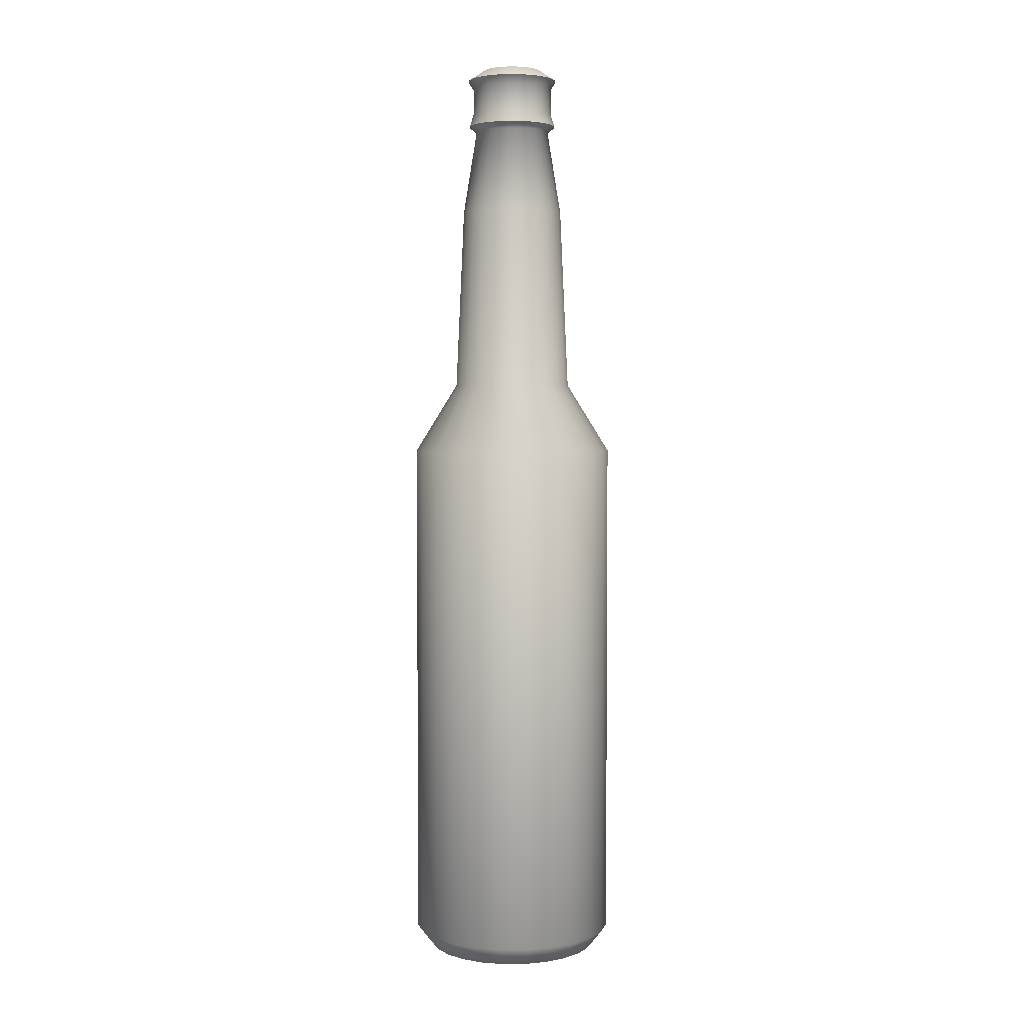
<metadata>
{"format":"obj","ext":"obj","renderer":"f3d","projection":"perspective","resolution":1024,"background":"white","views":[{"elev":3.6,"azim":-68.7,"up":"+Y"}]}
</metadata>
<code>
v 0.01221 0.261 0.04557
v 0 0.2529 0.04196
v 0 0.261 0.04717
v 0.01086 0.2529 0.04053
v -0.01086 0.2529 0.04053
v 0 0.2721 0.02985
v 0.02098 0.2529 0.03633
v 0 0.2247 0.04196
v -0.01221 0.261 0.04557
v -0.01086 0.2247 0.04053
v 0.007726 0.2721 0.02883
v 0.02359 0.261 0.04085
v 0.01086 0.2247 0.04053
v -0.02098 0.2529 0.03633
v -0.02098 0.2247 0.03633
v -0.007726 0.2721 0.02883
v 0.02967 0.2529 0.02967
v 0.02098 0.2247 0.03633
v 0 0.2123 0.04605
v -0.02359 0.261 0.04085
v -0.01192 0.2123 0.04448
v -0.01493 0.2721 0.02585
v 0.01493 0.2721 0.02585
v 0.03336 0.261 0.03336
v 0.01192 0.2123 0.04448
v -0.02967 0.2529 0.02967
v -0.02967 0.2247 0.02967
v -0.02302 0.2123 0.03988
v 0.03633 0.2529 0.02098
v 0.02967 0.2247 0.02967
v 0.02302 0.2123 0.03988
v 0 0.2062 0.03857
v -0.03336 0.261 0.03336
v -0.009984 0.2062 0.03726
v -0.02111 0.2721 0.02111
v 0.02111 0.2721 0.02111
v 0.04085 0.261 0.02359
v 0.03633 0.2247 0.02098
v 0.009984 0.2062 0.03726
v -0.04085 0.261 0.02359
v -0.03633 0.2529 0.02098
v -0.03256 0.2123 0.03256
v -0.01929 0.2062 0.03341
v 0.04053 0.2529 0.01086
v 0.04053 0.2247 0.01086
v 0.03988 0.2123 0.02302
v 0.03256 0.2123 0.03256
v 0.01929 0.2062 0.03341
v 0.01361 0.1201 0.05079
v 0 0.1201 0.05258
v -0.03633 0.2247 0.02098
v -0.01361 0.1201 0.05079
v -0.02585 0.2721 0.01493
v 0.02585 0.2721 0.01493
v 0.04557 0.261 0.01221
v 0.04448 0.2123 0.01192
v -0.04557 0.261 0.01221
v -0.04053 0.2529 0.01086
v -0.02728 0.2062 0.02728
v -0.03988 0.2123 0.02302
v -0.02629 0.1201 0.04553
v 0.04196 0.2529 -0
v 0.04196 0.2247 -0
v 0.04605 0.2123 -0
v 0.02728 0.2062 0.02728
v 0.03341 0.2062 0.01929
v 0.02629 0.1201 0.04553
v 0 -0.06664 0.0611
v -0.04053 0.2247 0.01086
v -0.01581 -0.06664 0.05902
v 0.02883 0.2721 0.007726
v 0.04717 0.261 -0
v 0.03726 0.2062 0.009984
v 0.01581 -0.06664 0.05902
v -0.04717 0.261 -0
v -0.02883 0.2721 0.007726
v -0.04196 0.2529 -0
v -0.03718 0.1201 0.03718
v -0.03341 0.2062 0.01929
v -0.04448 0.2123 0.01192
v -0.03055 -0.06664 0.05291
v 0.02985 0.2721 -0
v 0.04053 0.2529 -0.01086
v 0.04053 0.2247 -0.01086
v 0.04448 0.2123 -0.01192
v 0.03857 0.2062 -0
v 0.04553 0.1201 0.02629
v 0.05079 0.1201 0.01361
v 0.03718 0.1201 0.03718
v 0.03055 -0.06664 0.05291
v 0.02713 -0.1374 0.1013
v 0 -0.1374 0.1048
v -0.04196 0.2247 -0
v -0.02713 -0.1374 0.1013
v -0.02985 0.2721 -0
v 0.02883 0.2721 -0.007726
v 0.04557 0.261 -0.01221
v 0.03726 0.2062 -0.009984
v 0.05258 0.1201 -0
v -0.04557 0.261 -0.01221
v -0.04053 0.2529 -0.01086
v -0.0432 -0.06664 0.0432
v -0.04553 0.1201 0.02629
v -0.03726 0.2062 0.009984
v -0.04605 0.2123 -0
v -0.05241 -0.1374 0.09078
v 0.03633 0.2529 -0.02098
v 0.03633 0.2247 -0.02098
v 0.03988 0.2123 -0.02302
v 0.03341 0.2062 -0.01929
v 0.05079 0.1201 -0.01361
v 0.05291 -0.06664 0.03055
v 0.05902 -0.06664 0.01581
v 0.0611 -0.06664 -0
v 0.0432 -0.06664 0.0432
v 0.05241 -0.1374 0.09078
v 0 -0.6624 0.1048
v -0.02713 -0.6624 0.1013
v -0.02883 0.2721 -0.007726
v -0.04053 0.2247 -0.01086
v -0.03857 0.2062 -0
v -0.05241 -0.6624 0.09078
v 0.02585 0.2721 -0.01493
v 0.04085 0.261 -0.02359
v 0.04553 0.1201 -0.02629
v 0.05902 -0.06664 -0.01581
v 0.02713 -0.6624 0.1013
v -0.04085 0.261 -0.02359
v -0.02585 0.2721 -0.01493
v -0.03633 0.2529 -0.02098
v -0.07412 -0.1374 0.07412
v -0.05291 -0.06664 0.03055
v -0.05079 0.1201 0.01361
v -0.03726 0.2062 -0.009984
v -0.04448 0.2123 -0.01192
v -0.07412 -0.6624 0.07412
v 0.02967 0.2529 -0.02967
v 0.02967 0.2247 -0.02967
v 0.03256 0.2123 -0.03256
v 0.02728 0.2062 -0.02728
v 0.03718 0.1201 -0.03718
v 0.05291 -0.06664 -0.03055
v 0.09078 -0.1374 0.05241
v 0.1013 -0.1374 0.02713
v 0.1048 -0.1374 -0
v 0.1013 -0.1374 -0.02713
v 0.07412 -0.1374 0.07412
v 0.05241 -0.6624 0.09078
v 0 -0.6829 0.08864
v -0.02294 -0.6829 0.08562
v -0.04432 -0.6829 0.07676
v -0.03633 0.2247 -0.02098
v -0.05258 0.1201 -0
v -0.06268 -0.6829 0.06268
v 0.02111 0.2721 -0.02111
v 0.03336 0.261 -0.03336
v 0.0432 -0.06664 -0.0432
v 0.09078 -0.1374 -0.05241
v 0.04432 -0.6829 0.07676
v 0.02294 -0.6829 0.08562
v -0.03336 0.261 -0.03336
v -0.02111 0.2721 -0.02111
v -0.02967 0.2529 -0.02967
v -0.09078 -0.1374 0.05241
v -0.05902 -0.06664 0.01581
v -0.03341 0.2062 -0.01929
v -0.05079 0.1201 -0.01361
v -0.03988 0.2123 -0.02302
v -0.09078 -0.6624 0.05241
v 0.02359 0.261 -0.04085
v 0.02098 0.2529 -0.03633
v 0.02302 0.2123 -0.03988
v 0.01929 0.2062 -0.03341
v 0.02629 0.1201 -0.04553
v 0.03055 -0.06664 -0.05291
v 0.07412 -0.1374 -0.07412
v 0.09078 -0.6624 0.05241
v 0.1013 -0.6624 0.02713
v 0.1048 -0.6624 -0
v 0.1013 -0.6624 -0.02713
v 0.09078 -0.6624 -0.05241
v 0.07412 -0.6624 0.07412
v 0.06268 -0.6829 0.06268
v -0.02967 0.2247 -0.02967
v -0.0611 -0.06664 -0
v -0.07676 -0.6829 0.04432
v 0.01493 0.2721 -0.02585
v 0.02098 0.2247 -0.03633
v 0.05241 -0.1374 -0.09078
v 0.07412 -0.6624 -0.07412
v 0.07676 -0.6829 0.04432
v -0.02359 0.261 -0.04085
v -0.01493 0.2721 -0.02585
v -0.02098 0.2247 -0.03633
v -0.1013 -0.1374 0.02713
v -0.02728 0.2062 -0.02728
v -0.04553 0.1201 -0.02629
v -0.05902 -0.06664 -0.01581
v -0.03256 0.2123 -0.03256
v -0.1013 -0.6624 0.02713
v 0.01221 0.261 -0.04557
v 0.007726 0.2721 -0.02883
v 0.01086 0.2529 -0.04053
v 0.01192 0.2123 -0.04448
v 0.009984 0.2062 -0.03726
v 0.01361 0.1201 -0.05079
v 0.01581 -0.06664 -0.05902
v 0.02713 -0.1374 -0.1013
v 0.08562 -0.6829 0.02294
v 0.08864 -0.6829 -0
v 0.08562 -0.6829 -0.02294
v 0.07676 -0.6829 -0.04432
v 0.06268 -0.6829 -0.06268
v -0.02098 0.2529 -0.03633
v -0.02302 0.2123 -0.03988
v -0.1048 -0.1374 -0
v -0.08562 -0.6829 0.02294
v 0.01086 0.2247 -0.04053
v 0.05241 -0.6624 -0.09078
v -0.01221 0.261 -0.04557
v -0.007726 0.2721 -0.02883
v -0.01086 0.2247 -0.04053
v -0.01192 0.2123 -0.04448
v -0.01929 0.2062 -0.03341
v -0.03718 0.1201 -0.03718
v -0.05291 -0.06664 -0.03055
v -0.1013 -0.1374 -0.02713
v -0.1048 -0.6624 -0
v 0 0.261 -0.04717
v 0 0.2721 -0.02985
v 0 0.2529 -0.04196
v 0 0.2247 -0.04196
v 0 0.2062 -0.03857
v 0 0.1201 -0.05258
v 0 -0.06664 -0.0611
v 0 -0.1374 -0.1048
v 0.02713 -0.6624 -0.1013
v -0.08864 -0.6829 -0
v -0.08562 -0.6829 -0.02294
v -0.06268 -0.6829 -0.06268
v 0.04432 -0.6829 -0.07676
v -0.01086 0.2529 -0.04053
v -0.009984 0.2062 -0.03726
v -0.02629 0.1201 -0.04553
v 0 0.2123 -0.04605
v -0.07676 -0.6829 -0.04432
v -0.01361 0.1201 -0.05079
v -0.0432 -0.06664 -0.0432
v -0.03055 -0.06664 -0.05291
v -0.09078 -0.1374 -0.05241
v -0.1013 -0.6624 -0.02713
v -0.01581 -0.06664 -0.05902
v 0 -0.6624 -0.1048
v 0.02294 -0.6829 -0.08562
v -0.09078 -0.6624 -0.05241
v -0.04432 -0.6829 -0.07676
v -0.07412 -0.6624 -0.07412
v -0.02713 -0.1374 -0.1013
v -0.05241 -0.6624 -0.09078
v -0.07412 -0.1374 -0.07412
v -0.05241 -0.1374 -0.09078
v -0.02713 -0.6624 -0.1013
v 0 -0.6829 -0.08864
v -0.02294 -0.6829 -0.08562
g mesh1_mesh1-geometry
f 1 2 3
f 2 1 4
f 3 2 1
f 4 1 2
f 5 3 2
f 2 3 5
f 6 1 3
f 3 1 6
f 1 7 4
f 4 7 1
f 4 8 2
f 2 8 4
f 3 5 9
f 9 5 3
f 2 10 5
f 5 10 2
f 1 6 11
f 11 6 1
f 9 6 3
f 3 6 9
f 7 1 12
f 12 1 7
f 7 13 4
f 4 13 7
f 8 4 13
f 13 4 8
f 10 2 8
f 8 2 10
f 14 9 5
f 5 9 14
f 15 5 10
f 10 5 15
f 16 11 6
f 6 11 16
f 11 12 1
f 1 12 11
f 6 9 16
f 16 9 6
f 12 17 7
f 7 17 12
f 13 7 18
f 18 7 13
f 13 19 8
f 8 19 13
f 19 10 8
f 8 10 19
f 9 14 20
f 20 14 9
f 5 15 14
f 14 15 5
f 21 15 10
f 10 15 21
f 22 11 16
f 16 11 22
f 12 11 23
f 23 11 12
f 20 16 9
f 9 16 20
f 17 12 24
f 24 12 17
f 17 18 7
f 7 18 17
f 18 25 13
f 13 25 18
f 19 13 25
f 25 13 19
f 10 19 21
f 21 19 10
f 26 20 14
f 14 20 26
f 27 14 15
f 15 14 27
f 15 21 28
f 28 21 15
f 22 23 11
f 11 23 22
f 16 20 22
f 22 20 16
f 23 24 12
f 12 24 23
f 24 29 17
f 17 29 24
f 18 17 30
f 30 17 18
f 25 18 31
f 31 18 25
f 25 32 19
f 19 32 25
f 32 21 19
f 19 21 32
f 20 26 33
f 33 26 20
f 14 27 26
f 26 27 14
f 28 27 15
f 15 27 28
f 34 28 21
f 21 28 34
f 35 23 22
f 22 23 35
f 33 22 20
f 20 22 33
f 24 23 36
f 36 23 24
f 29 24 37
f 37 24 29
f 38 17 29
f 29 17 38
f 17 38 30
f 30 38 17
f 30 31 18
f 18 31 30
f 31 39 25
f 25 39 31
f 32 25 39
f 39 25 32
f 21 32 34
f 34 32 21
f 26 40 33
f 33 40 26
f 27 41 26
f 26 41 27
f 27 28 42
f 42 28 27
f 28 34 43
f 43 34 28
f 35 36 23
f 23 36 35
f 22 33 35
f 35 33 22
f 36 37 24
f 24 37 36
f 37 44 29
f 29 44 37
f 29 45 38
f 38 45 29
f 46 30 38
f 38 30 46
f 31 30 47
f 47 30 31
f 39 31 48
f 48 31 39
f 49 32 39
f 39 32 49
f 50 34 32
f 32 34 50
f 40 26 41
f 41 26 40
f 40 35 33
f 33 35 40
f 41 27 51
f 51 27 41
f 43 42 28
f 28 42 43
f 42 51 27
f 27 51 42
f 52 43 34
f 34 43 52
f 53 36 35
f 35 36 53
f 37 36 54
f 54 36 37
f 44 37 55
f 55 37 44
f 45 29 44
f 44 29 45
f 56 38 45
f 45 38 56
f 30 46 47
f 47 46 30
f 38 56 46
f 46 56 38
f 47 48 31
f 31 48 47
f 48 49 39
f 39 49 48
f 32 49 50
f 50 49 32
f 34 50 52
f 52 50 34
f 41 57 40
f 40 57 41
f 35 40 53
f 53 40 35
f 51 58 41
f 41 58 51
f 42 43 59
f 59 43 42
f 51 42 60
f 60 42 51
f 43 52 61
f 61 52 43
f 53 54 36
f 36 54 53
f 54 55 37
f 37 55 54
f 55 62 44
f 44 62 55
f 44 63 45
f 45 63 44
f 45 64 56
f 56 64 45
f 46 65 47
f 47 65 46
f 56 66 46
f 46 66 56
f 48 47 65
f 65 47 48
f 49 48 67
f 67 48 49
f 49 68 50
f 50 68 49
f 68 52 50
f 50 52 68
f 57 41 58
f 58 41 57
f 57 53 40
f 40 53 57
f 58 51 69
f 69 51 58
f 61 59 43
f 43 59 61
f 59 60 42
f 42 60 59
f 60 69 51
f 51 69 60
f 70 61 52
f 52 61 70
f 53 71 54
f 54 71 53
f 55 54 71
f 71 54 55
f 62 55 72
f 72 55 62
f 63 44 62
f 62 44 63
f 64 45 63
f 63 45 64
f 64 73 56
f 56 73 64
f 65 46 66
f 66 46 65
f 66 56 73
f 73 56 66
f 65 67 48
f 48 67 65
f 67 74 49
f 49 74 67
f 68 49 74
f 74 49 68
f 52 68 70
f 70 68 52
f 58 75 57
f 57 75 58
f 53 57 76
f 76 57 53
f 69 77 58
f 58 77 69
f 59 61 78
f 78 61 59
f 60 59 79
f 79 59 60
f 69 60 80
f 80 60 69
f 61 70 81
f 81 70 61
f 76 71 53
f 53 71 76
f 82 55 71
f 71 55 82
f 55 82 72
f 72 82 55
f 72 83 62
f 62 83 72
f 62 84 63
f 63 84 62
f 63 85 64
f 64 85 63
f 73 64 86
f 86 64 73
f 87 65 66
f 66 65 87
f 88 66 73
f 73 66 88
f 67 65 89
f 89 65 67
f 74 67 90
f 90 67 74
f 91 68 74
f 74 68 91
f 92 70 68
f 68 70 92
f 75 58 77
f 77 58 75
f 75 76 57
f 57 76 75
f 77 69 93
f 93 69 77
f 81 78 61
f 61 78 81
f 78 79 59
f 59 79 78
f 79 80 60
f 60 80 79
f 80 93 69
f 69 93 80
f 94 81 70
f 70 81 94
f 95 71 76
f 76 71 95
f 95 82 71
f 71 82 95
f 96 72 82
f 82 72 96
f 83 72 97
f 97 72 83
f 84 62 83
f 83 62 84
f 85 63 84
f 84 63 85
f 98 64 85
f 85 64 98
f 64 98 86
f 86 98 64
f 99 73 86
f 86 73 99
f 65 87 89
f 89 87 65
f 66 88 87
f 87 88 66
f 73 99 88
f 88 99 73
f 89 90 67
f 67 90 89
f 90 91 74
f 74 91 90
f 68 91 92
f 92 91 68
f 70 92 94
f 94 92 70
f 77 100 75
f 75 100 77
f 76 75 95
f 95 75 76
f 93 101 77
f 77 101 93
f 78 81 102
f 102 81 78
f 79 78 103
f 103 78 79
f 80 79 104
f 104 79 80
f 93 80 105
f 105 80 93
f 81 94 106
f 106 94 81
f 95 96 82
f 82 96 95
f 72 96 97
f 97 96 72
f 97 107 83
f 83 107 97
f 83 108 84
f 84 108 83
f 84 109 85
f 85 109 84
f 85 110 98
f 98 110 85
f 111 86 98
f 98 86 111
f 86 111 99
f 99 111 86
f 112 89 87
f 87 89 112
f 113 87 88
f 88 87 113
f 114 88 99
f 99 88 114
f 90 89 115
f 115 89 90
f 91 90 116
f 116 90 91
f 91 117 92
f 92 117 91
f 92 118 94
f 94 118 92
f 100 77 101
f 101 77 100
f 119 75 100
f 100 75 119
f 75 119 95
f 95 119 75
f 101 93 120
f 120 93 101
f 106 102 81
f 81 102 106
f 102 103 78
f 78 103 102
f 103 104 79
f 79 104 103
f 121 80 104
f 104 80 121
f 80 121 105
f 105 121 80
f 105 120 93
f 93 120 105
f 94 122 106
f 106 122 94
f 119 96 95
f 95 96 119
f 123 97 96
f 96 97 123
f 107 97 124
f 124 97 107
f 108 83 107
f 107 83 108
f 109 84 108
f 108 84 109
f 110 85 109
f 109 85 110
f 125 98 110
f 110 98 125
f 98 125 111
f 111 125 98
f 126 99 111
f 111 99 126
f 89 112 115
f 115 112 89
f 87 113 112
f 112 113 87
f 88 114 113
f 113 114 88
f 99 126 114
f 114 126 99
f 115 116 90
f 90 116 115
f 116 127 91
f 91 127 116
f 117 91 127
f 127 91 117
f 118 92 117
f 117 92 118
f 122 94 118
f 118 94 122
f 101 128 100
f 100 128 101
f 100 129 119
f 119 129 100
f 120 130 101
f 101 130 120
f 102 106 131
f 131 106 102
f 103 102 132
f 132 102 103
f 104 103 133
f 133 103 104
f 133 121 104
f 104 121 133
f 134 105 121
f 121 105 134
f 120 105 135
f 135 105 120
f 136 106 122
f 122 106 136
f 119 123 96
f 96 123 119
f 97 123 124
f 124 123 97
f 124 137 107
f 107 137 124
f 107 138 108
f 108 138 107
f 108 139 109
f 109 139 108
f 109 140 110
f 110 140 109
f 110 141 125
f 125 141 110
f 142 111 125
f 125 111 142
f 111 142 126
f 126 142 111
f 143 115 112
f 112 115 143
f 144 112 113
f 113 112 144
f 145 113 114
f 114 113 145
f 146 114 126
f 126 114 146
f 116 115 147
f 147 115 116
f 127 116 148
f 148 116 127
f 127 149 117
f 117 149 127
f 117 150 118
f 118 150 117
f 118 151 122
f 122 151 118
f 128 101 130
f 130 101 128
f 129 100 128
f 128 100 129
f 129 123 119
f 119 123 129
f 130 120 152
f 152 120 130
f 106 136 131
f 131 136 106
f 131 132 102
f 102 132 131
f 132 133 103
f 103 133 132
f 121 133 153
f 153 133 121
f 105 134 135
f 135 134 105
f 153 134 121
f 121 134 153
f 135 152 120
f 120 152 135
f 122 154 136
f 136 154 122
f 155 124 123
f 123 124 155
f 137 124 156
f 156 124 137
f 138 107 137
f 137 107 138
f 139 108 138
f 138 108 139
f 140 109 139
f 139 109 140
f 141 110 140
f 140 110 141
f 157 125 141
f 141 125 157
f 125 157 142
f 142 157 125
f 158 126 142
f 142 126 158
f 115 143 147
f 147 143 115
f 112 144 143
f 143 144 112
f 113 145 144
f 144 145 113
f 114 146 145
f 145 146 114
f 126 158 146
f 146 158 126
f 147 148 116
f 116 148 147
f 159 127 148
f 148 127 159
f 149 127 160
f 160 127 149
f 150 117 149
f 149 117 150
f 151 118 150
f 150 118 151
f 154 122 151
f 151 122 154
f 130 161 128
f 128 161 130
f 128 162 129
f 129 162 128
f 129 155 123
f 123 155 129
f 152 163 130
f 130 163 152
f 136 164 131
f 131 164 136
f 132 131 164
f 164 131 132
f 133 132 165
f 165 132 133
f 165 153 133
f 133 153 165
f 166 135 134
f 134 135 166
f 134 153 167
f 167 153 134
f 152 135 168
f 168 135 152
f 154 169 136
f 136 169 154
f 124 155 156
f 156 155 124
f 170 137 156
f 156 137 170
f 171 138 137
f 137 138 171
f 138 172 139
f 139 172 138
f 139 173 140
f 140 173 139
f 140 174 141
f 141 174 140
f 141 175 157
f 157 175 141
f 176 142 157
f 157 142 176
f 142 176 158
f 158 176 142
f 177 147 143
f 143 147 177
f 178 143 144
f 144 143 178
f 179 144 145
f 145 144 179
f 180 145 146
f 146 145 180
f 181 146 158
f 158 146 181
f 148 147 182
f 182 147 148
f 127 159 160
f 160 159 127
f 148 183 159
f 159 183 148
f 149 150 160
f 150 151 159
f 151 154 183
f 161 130 163
f 163 130 161
f 162 128 161
f 161 128 162
f 162 155 129
f 129 155 162
f 163 152 184
f 184 152 163
f 164 136 169
f 169 136 164
f 164 165 132
f 132 165 164
f 153 165 185
f 185 165 153
f 135 166 168
f 168 166 135
f 167 166 134
f 134 166 167
f 185 167 153
f 153 167 185
f 168 184 152
f 152 184 168
f 169 154 186
f 186 154 169
f 187 156 155
f 155 156 187
f 137 170 171
f 171 170 137
f 156 187 170
f 170 187 156
f 138 171 188
f 188 171 138
f 172 138 188
f 188 138 172
f 173 139 172
f 172 139 173
f 174 140 173
f 173 140 174
f 175 141 174
f 174 141 175
f 189 157 175
f 175 157 189
f 157 189 176
f 176 189 157
f 190 158 176
f 176 158 190
f 147 177 182
f 182 177 147
f 143 178 177
f 177 178 143
f 144 179 178
f 178 179 144
f 145 180 179
f 179 180 145
f 146 181 180
f 180 181 146
f 158 190 181
f 181 190 158
f 183 148 182
f 182 148 183
f 160 150 159
f 159 151 183
f 183 154 191
f 163 192 161
f 161 192 163
f 161 193 162
f 162 193 161
f 162 187 155
f 155 187 162
f 194 163 184
f 184 163 194
f 169 195 164
f 164 195 169
f 165 164 195
f 195 164 165
f 195 185 165
f 165 185 195
f 196 168 166
f 166 168 196
f 166 167 197
f 197 167 166
f 167 185 198
f 198 185 167
f 184 168 199
f 199 168 184
f 154 186 191
f 186 200 169
f 169 200 186
f 201 171 170
f 170 171 201
f 202 170 187
f 187 170 202
f 203 188 171
f 171 188 203
f 188 204 172
f 172 204 188
f 172 205 173
f 173 205 172
f 173 206 174
f 174 206 173
f 174 207 175
f 175 207 174
f 175 208 189
f 189 208 175
f 189 190 176
f 176 190 189
f 191 182 177
f 177 182 191
f 209 177 178
f 178 177 209
f 210 178 179
f 179 178 210
f 211 179 180
f 180 179 211
f 212 180 181
f 181 180 212
f 213 181 190
f 190 181 213
f 182 191 183
f 183 191 182
f 192 163 214
f 214 163 192
f 193 161 192
f 192 161 193
f 193 187 162
f 162 187 193
f 163 194 214
f 214 194 163
f 184 215 194
f 194 215 184
f 195 169 200
f 200 169 195
f 185 195 216
f 216 195 185
f 168 196 199
f 199 196 168
f 197 196 166
f 166 196 197
f 198 197 167
f 167 197 198
f 216 198 185
f 185 198 216
f 215 184 199
f 199 184 215
f 191 186 209
f 200 186 217
f 217 186 200
f 171 201 203
f 203 201 171
f 170 202 201
f 201 202 170
f 193 202 187
f 187 202 193
f 188 203 218
f 218 203 188
f 204 188 218
f 218 188 204
f 205 172 204
f 204 172 205
f 206 173 205
f 205 173 206
f 207 174 206
f 206 174 207
f 208 175 207
f 207 175 208
f 208 219 189
f 189 219 208
f 190 189 219
f 219 189 190
f 177 209 191
f 191 209 177
f 178 210 209
f 209 210 178
f 179 211 210
f 210 211 179
f 180 212 211
f 211 212 180
f 181 213 212
f 212 213 181
f 219 213 190
f 190 213 219
f 214 220 192
f 192 220 214
f 192 221 193
f 193 221 192
f 222 214 194
f 194 214 222
f 223 194 215
f 215 194 223
f 200 216 195
f 195 216 200
f 224 199 196
f 196 199 224
f 196 197 225
f 225 197 196
f 197 198 226
f 226 198 197
f 198 216 227
f 227 216 198
f 199 224 215
f 215 224 199
f 186 217 209
f 217 228 200
f 200 228 217
f 229 203 201
f 201 203 229
f 230 201 202
f 202 201 230
f 221 202 193
f 193 202 221
f 231 218 203
f 203 218 231
f 232 204 218
f 218 204 232
f 204 233 205
f 205 233 204
f 205 234 206
f 206 234 205
f 206 235 207
f 207 235 206
f 207 236 208
f 208 236 207
f 219 208 237
f 237 208 219
f 209 238 210
f 210 238 211
f 211 239 212
f 212 240 213
f 213 219 241
f 241 219 213
f 220 214 242
f 242 214 220
f 221 192 220
f 220 192 221
f 214 222 242
f 242 222 214
f 194 223 222
f 222 223 194
f 215 243 223
f 223 243 215
f 216 200 228
f 228 200 216
f 196 244 224
f 224 244 196
f 226 225 197
f 197 225 226
f 244 196 225
f 225 196 244
f 227 226 198
f 198 226 227
f 228 227 216
f 216 227 228
f 243 215 224
f 224 215 243
f 217 238 209
f 228 217 238
f 238 217 228
f 203 229 231
f 231 229 203
f 201 230 229
f 229 230 201
f 202 221 230
f 230 221 202
f 218 231 232
f 232 231 218
f 204 232 245
f 245 232 204
f 233 204 245
f 245 204 233
f 234 205 233
f 233 205 234
f 235 206 234
f 234 206 235
f 236 207 235
f 235 207 236
f 236 237 208
f 208 237 236
f 237 241 219
f 219 241 237
f 238 239 211
f 239 246 212
f 213 240 241
f 246 240 212
f 242 229 220
f 220 229 242
f 220 230 221
f 221 230 220
f 232 242 222
f 222 242 232
f 245 222 223
f 223 222 245
f 233 223 243
f 243 223 233
f 247 224 244
f 244 224 247
f 225 226 248
f 248 226 225
f 225 249 244
f 244 249 225
f 226 227 250
f 250 227 226
f 227 228 251
f 251 228 227
f 224 247 243
f 243 247 224
f 238 251 228
f 228 251 238
f 229 242 231
f 231 242 229
f 230 220 229
f 229 220 230
f 242 232 231
f 231 232 242
f 222 245 232
f 232 245 222
f 223 233 245
f 245 233 223
f 243 234 233
f 233 234 243
f 247 235 234
f 234 235 247
f 252 236 235
f 235 236 252
f 237 236 253
f 253 236 237
f 241 237 254
f 254 237 241
f 251 238 239
f 239 238 251
f 255 239 246
f 246 239 255
f 240 256 241
f 257 246 240
f 240 246 257
f 244 252 247
f 247 252 244
f 250 248 226
f 226 248 250
f 249 225 248
f 248 225 249
f 252 244 249
f 249 244 252
f 251 250 227
f 227 250 251
f 234 243 247
f 247 243 234
f 235 247 252
f 252 247 235
f 236 252 258
f 258 252 236
f 258 253 236
f 236 253 258
f 253 254 237
f 237 254 253
f 241 256 254
f 239 255 251
f 251 255 239
f 246 257 255
f 255 257 246
f 259 240 256
f 256 240 259
f 240 259 257
f 257 259 240
f 248 250 260
f 260 250 248
f 248 261 249
f 249 261 248
f 249 258 252
f 252 258 249
f 250 251 255
f 255 251 250
f 253 258 262
f 262 258 253
f 254 253 263
f 263 253 254
f 256 264 254
f 260 255 257
f 257 255 260
f 256 262 259
f 259 262 256
f 259 260 257
f 257 260 259
f 255 260 250
f 250 260 255
f 261 248 260
f 260 248 261
f 258 249 261
f 261 249 258
f 261 262 258
f 258 262 261
f 264 253 262
f 262 253 264
f 253 264 263
f 263 264 253
f 263 254 264
f 262 256 264
f 264 256 262
f 262 261 259
f 259 261 262
f 260 259 261
f 261 259 260
g mesh1_mesh1-geometry
f 160 150 149
f 159 151 150
f 183 154 151
f 159 150 160
f 183 151 159
f 191 154 183
f 191 186 154
f 209 186 191
f 209 217 186
f 210 238 209
f 211 238 210
f 212 239 211
f 213 240 212
f 209 238 217
f 211 239 238
f 212 246 239
f 241 240 213
f 212 240 246
f 241 256 240
f 254 256 241
f 254 264 256
f 264 254 263

</code>
